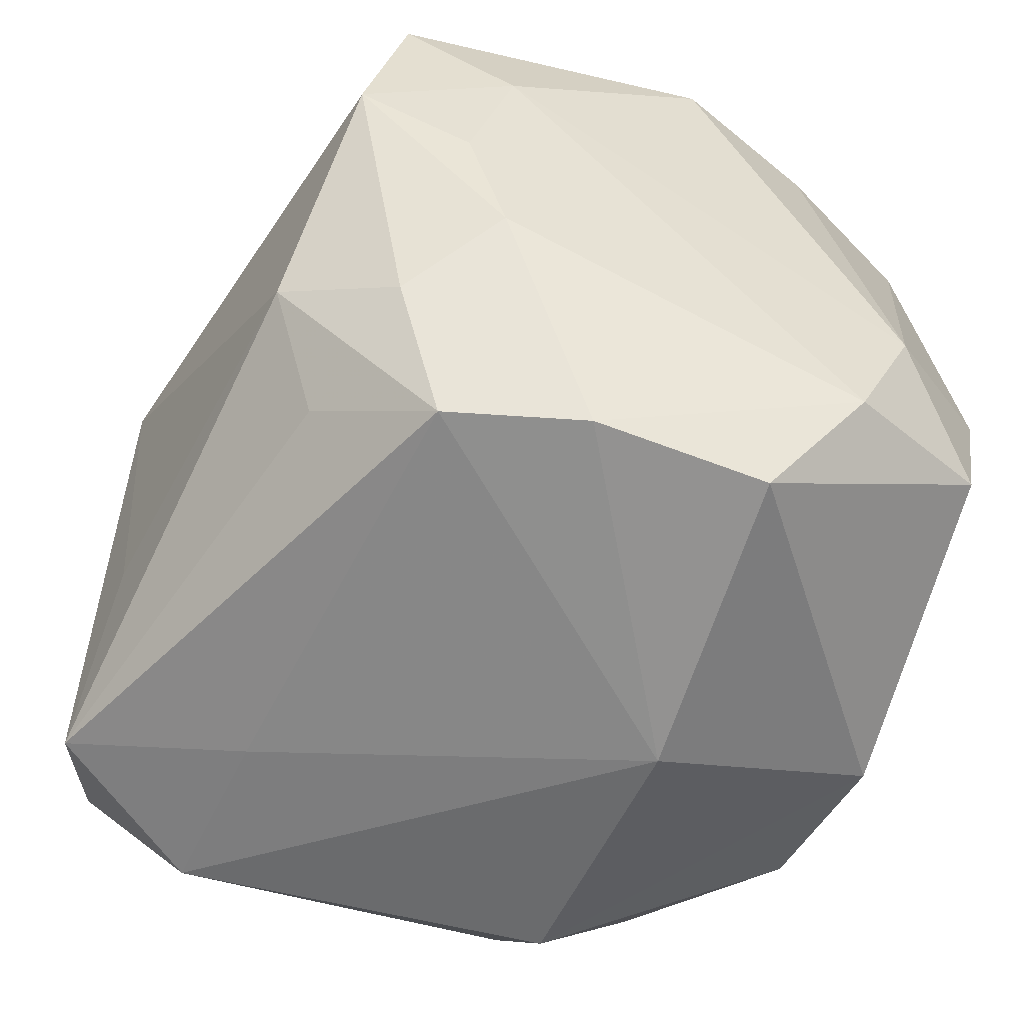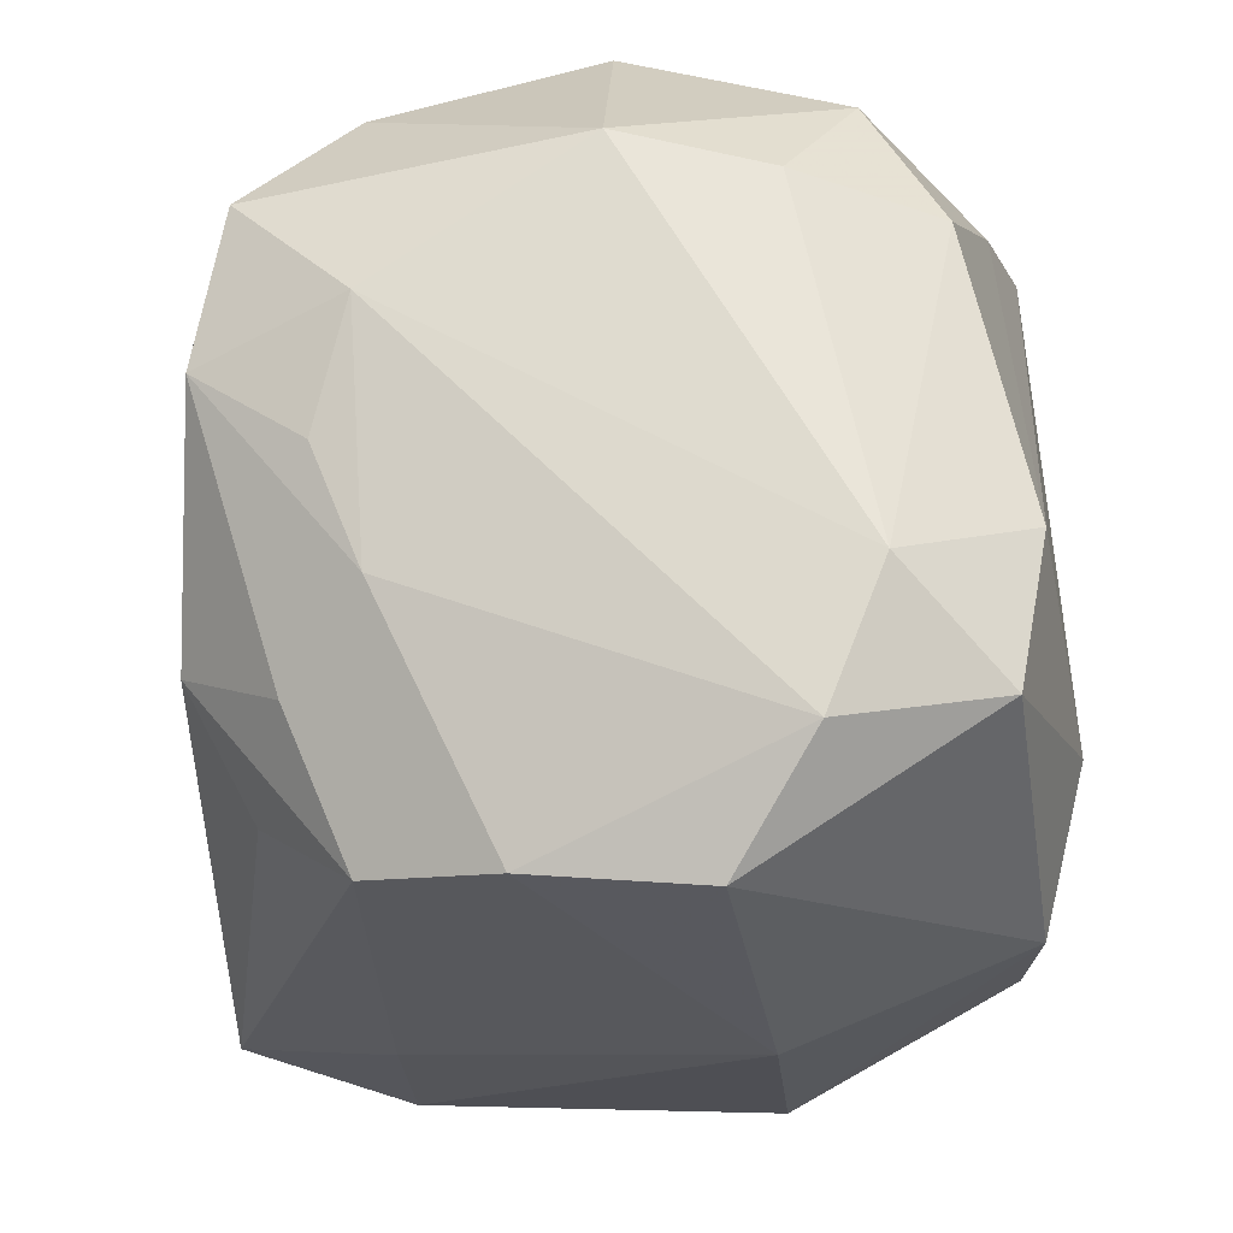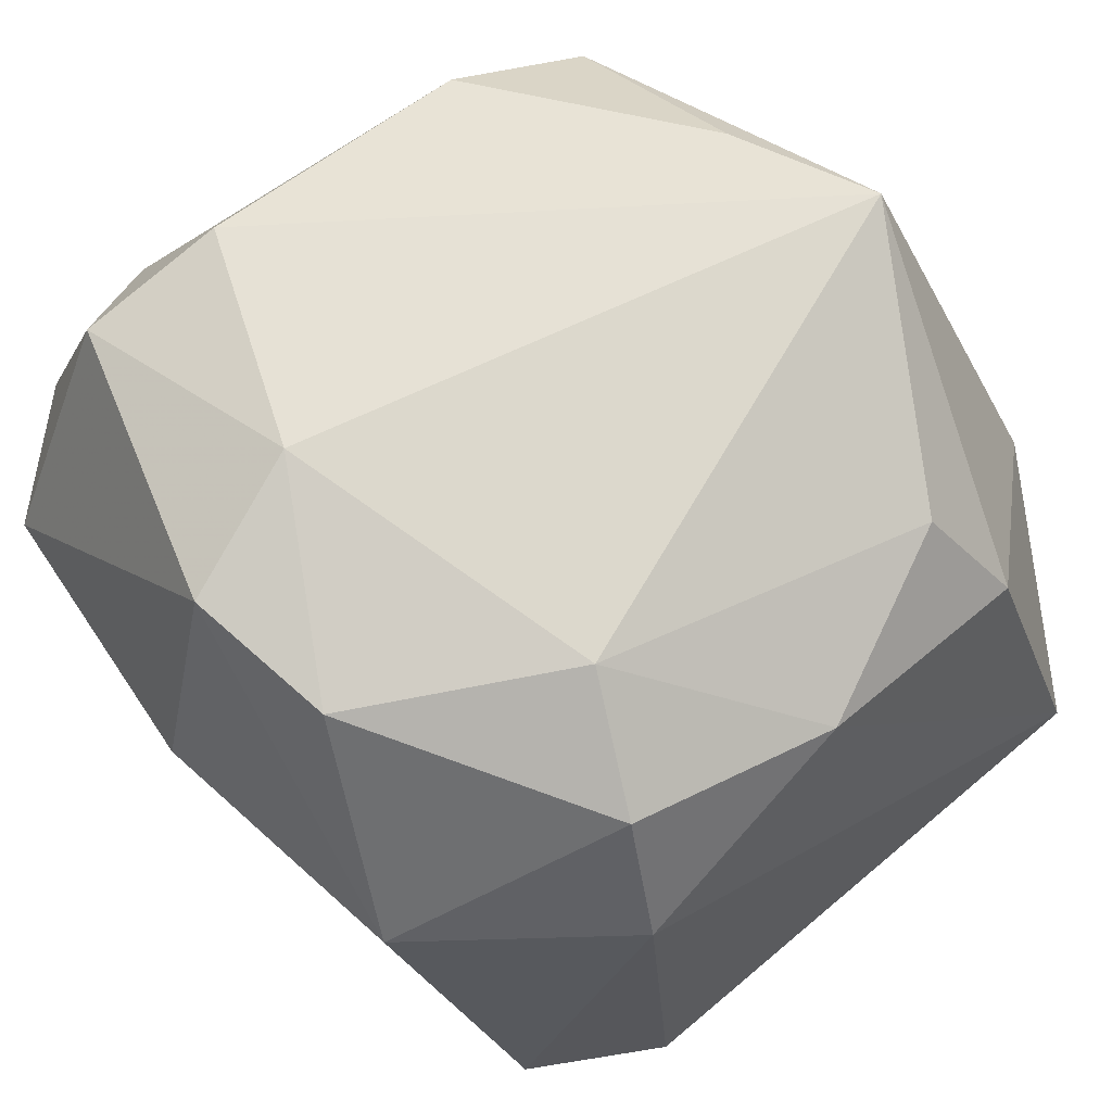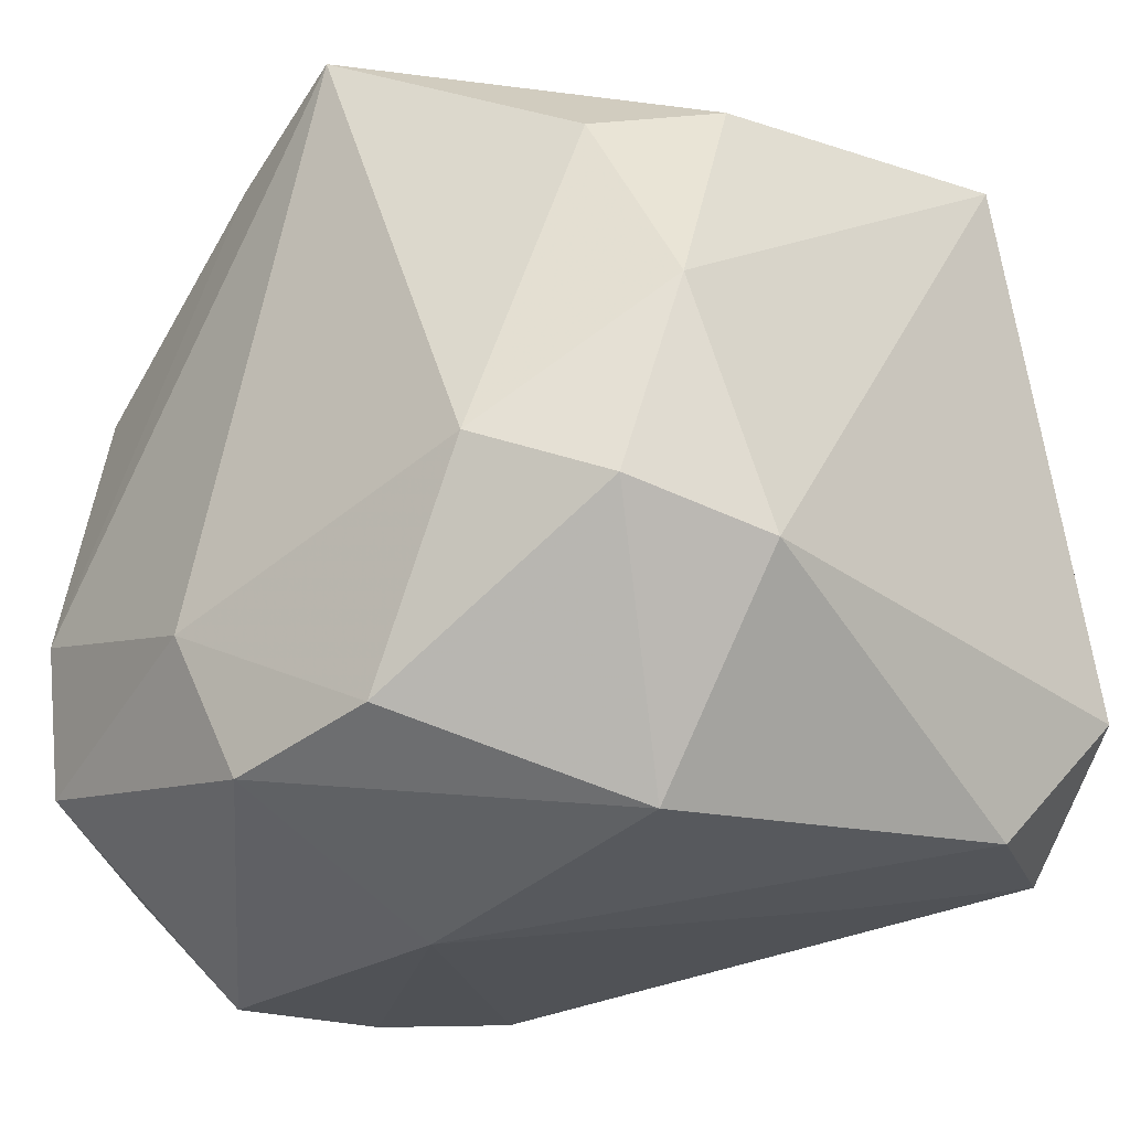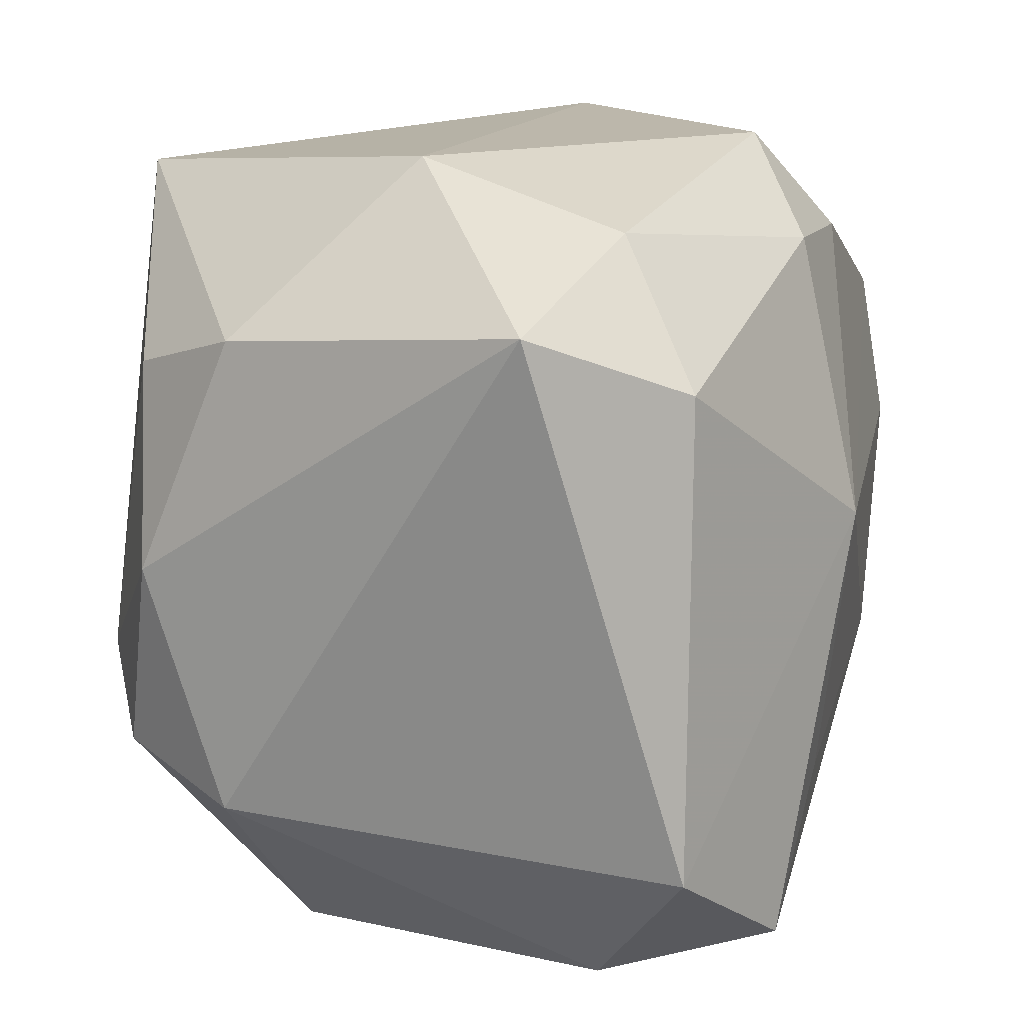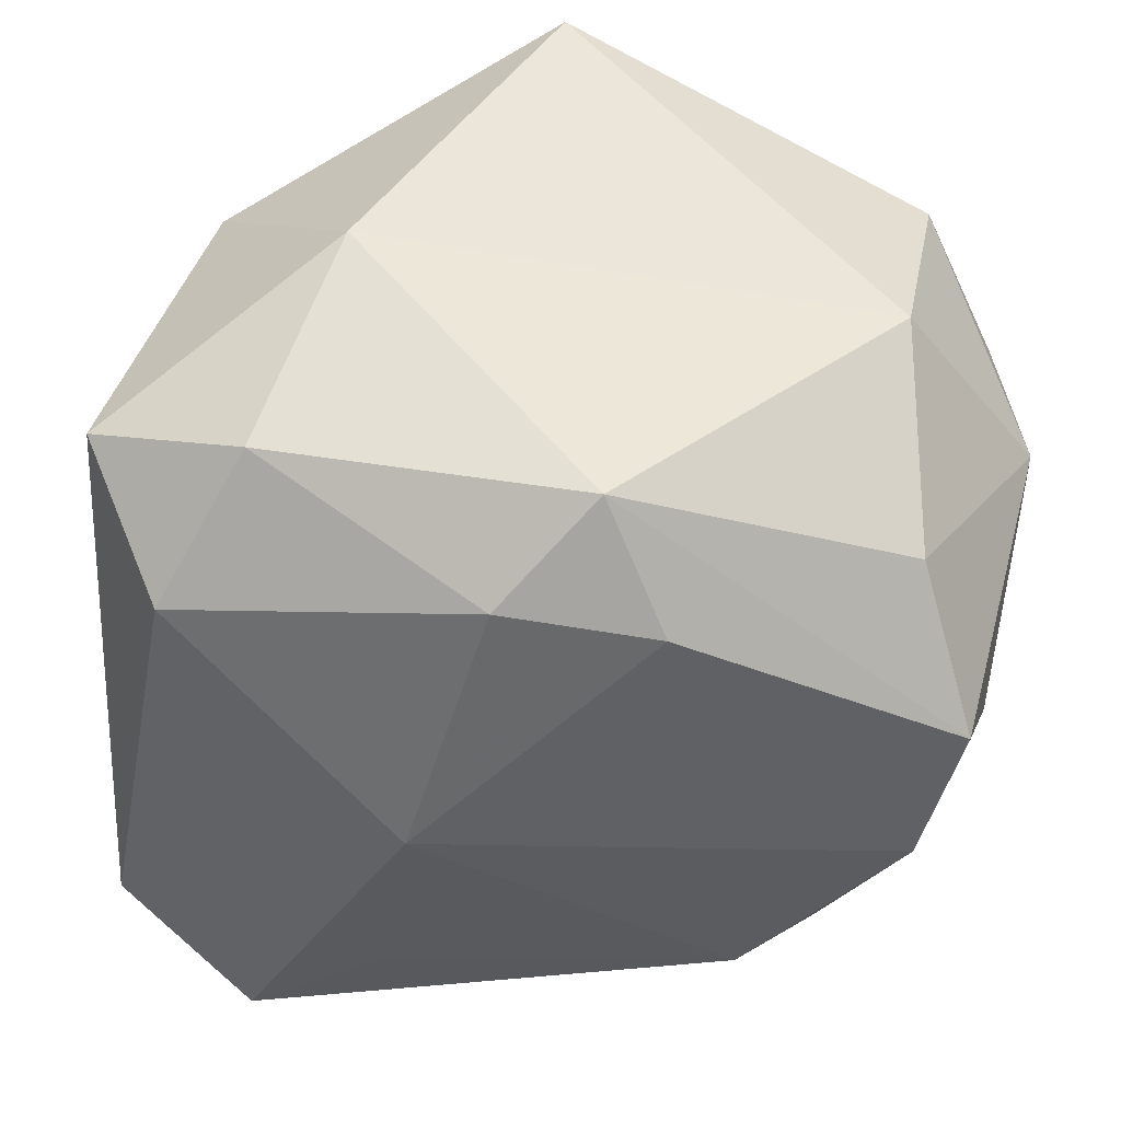
<metadata>
{"format":"obj","ext":"obj","renderer":"f3d","projection":"perspective","resolution":1024,"background":"white","views":[{"elev":-60.1,"azim":-119.9,"up":"+Y"},{"elev":-27.5,"azim":-91.9,"up":"+Y"},{"elev":72.7,"azim":50.8,"up":"+Z"},{"elev":-29.9,"azim":37.9,"up":"+Y"},{"elev":19.4,"azim":103.9,"up":"+Y"},{"elev":-37.0,"azim":177.3,"up":"+Z"}]}
</metadata>
<code>
v 0.007091 0.03073 -0.02947
v 0.01564 -0.01751 -0.03344
v -0.01265 0.0289 0.03038
v -0.02718 0.0357 -0.001552
v 0.03393 0.02318 -0.02442
v -0.03142 -0.03768 0.006068
v 0.01761 -0.0328 -0.01802
v -0.03231 -0.01419 -0.01969
v -0.03447 0.01557 0.02388
v 0.0325 0.002792 0.02596
v 0.02671 0.03489 -0.01684
v -0.0326 0.01715 -0.03087
v 0.0176 -0.0108 0.03513
v -0.03311 -0.003683 -0.02399
v -0.03627 0.007319 -0.02117
v 0.03524 -0.01877 0.01796
v -0.02823 -0.03559 -0.008959
v 0.04024 0.02889 -0.01102
v -0.04001 0.01954 -0.00275
v -0.04001 -0.01579 0.01722
v 0.02781 -0.02878 -0.03193
v 0.02852 -0.01595 0.02935
v -0.007494 -0.03207 0.03215
v -0.01235 -0.02562 -0.02787
v -0.02964 0.003913 -0.03363
v 0.02446 0.01997 0.02814
v -0.004289 -0.04016 0.0117
v -0.03135 0.02838 0.01751
v 0.03143 0.0244 0.01756
v -0.03792 0.01789 0.01083
v -0.001373 0.03851 -0.02339
v -0.02167 -0.03359 -0.02006
v 0.001282 0.0336 0.03513
v 0.02103 -0.03633 0.01464
v 0.03985 -0.01908 -0.02543
v -0.03799 -0.02791 0.01247
v 0.006589 -0.02977 0.03246
v -0.02462 -0.02071 -0.02578
v -0.006889 0.02895 -0.03029
v -0.0279 0.02856 -0.02124
v 0.01947 0.03907 0.00291
v -0.01628 -0.01508 -0.03398
v -0.03442 -0.02418 0.02678
v -0.03398 -0.0105 0.02943
v 0.01337 0.006952 -0.03596
v 0.03372 -0.03169 -0.0167
v -0.01235 -0.01885 0.03513
f 18 35 5
f 5 35 45
f 4 33 41
f 41 31 4
f 20 9 30
f 28 33 4
f 28 30 9
f 44 9 20
f 43 44 20
f 17 32 27
f 27 6 17
f 21 35 46
f 45 35 21
f 27 46 34
f 18 41 29
f 29 41 33
f 18 5 11
f 11 41 18
f 31 41 11
f 1 5 45
f 31 11 1
f 1 11 5
f 33 28 3
f 3 28 9
f 3 44 33
f 9 44 3
f 36 43 20
f 6 43 36
f 36 17 6
f 4 31 40
f 12 40 31
f 45 25 12
f 7 21 46
f 7 46 27
f 32 21 7
f 27 32 7
f 24 21 32
f 45 21 2
f 16 34 46
f 22 34 16
f 46 35 16
f 16 35 18
f 37 34 22
f 26 29 33
f 17 36 8
f 8 25 38
f 8 38 32
f 32 17 8
f 20 30 19
f 19 28 4
f 30 28 19
f 4 40 19
f 40 12 19
f 31 1 39
f 39 12 31
f 39 1 45
f 45 12 39
f 21 24 42
f 42 2 21
f 38 25 42
f 42 25 45
f 45 2 42
f 32 38 42
f 42 24 32
f 23 6 27
f 27 34 23
f 34 37 23
f 23 43 6
f 13 37 22
f 13 26 33
f 29 26 10
f 22 16 10
f 10 13 22
f 26 13 10
f 18 29 10
f 10 16 18
f 15 36 20
f 20 19 15
f 15 8 36
f 15 19 12
f 15 12 25
f 44 43 47
f 43 23 47
f 33 44 47
f 47 13 33
f 47 23 37
f 37 13 47
f 25 8 14
f 14 15 25
f 8 15 14

</code>
